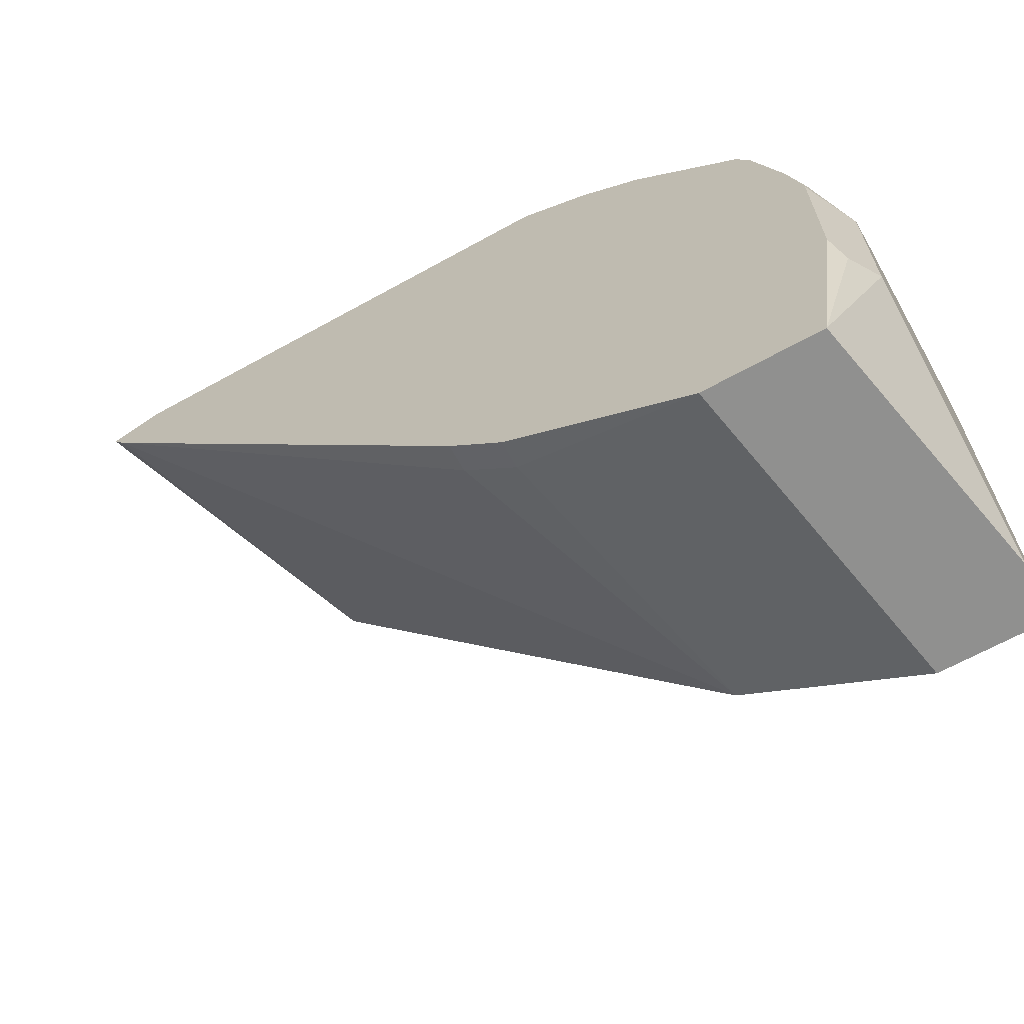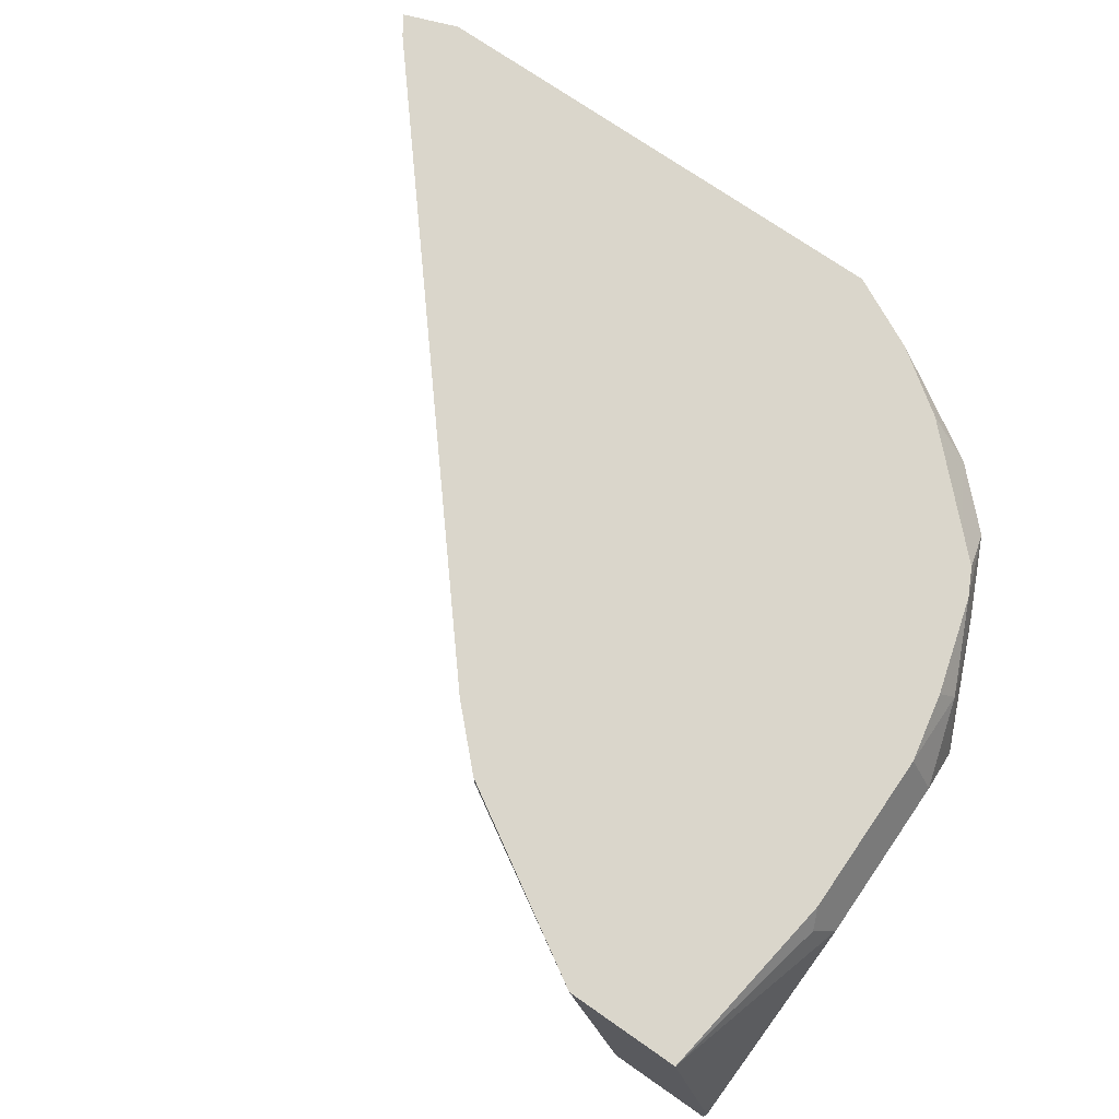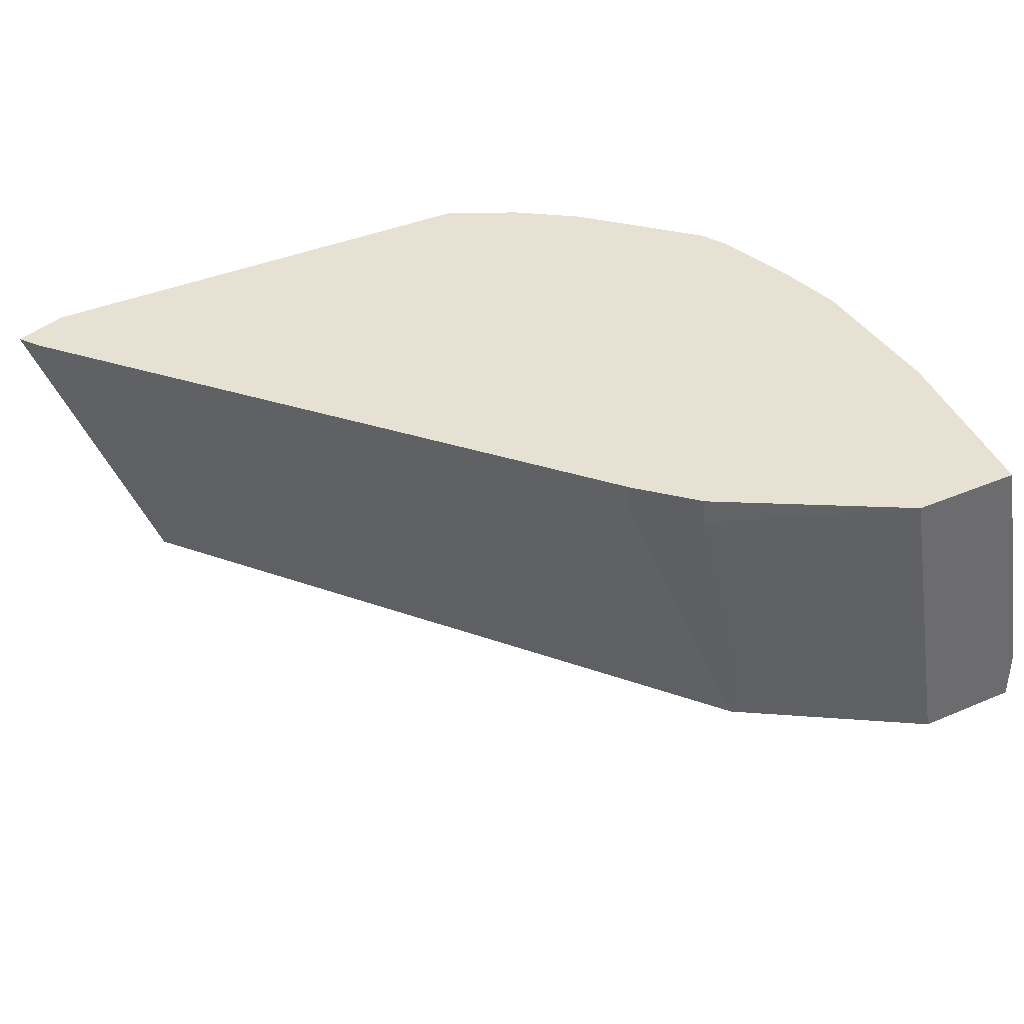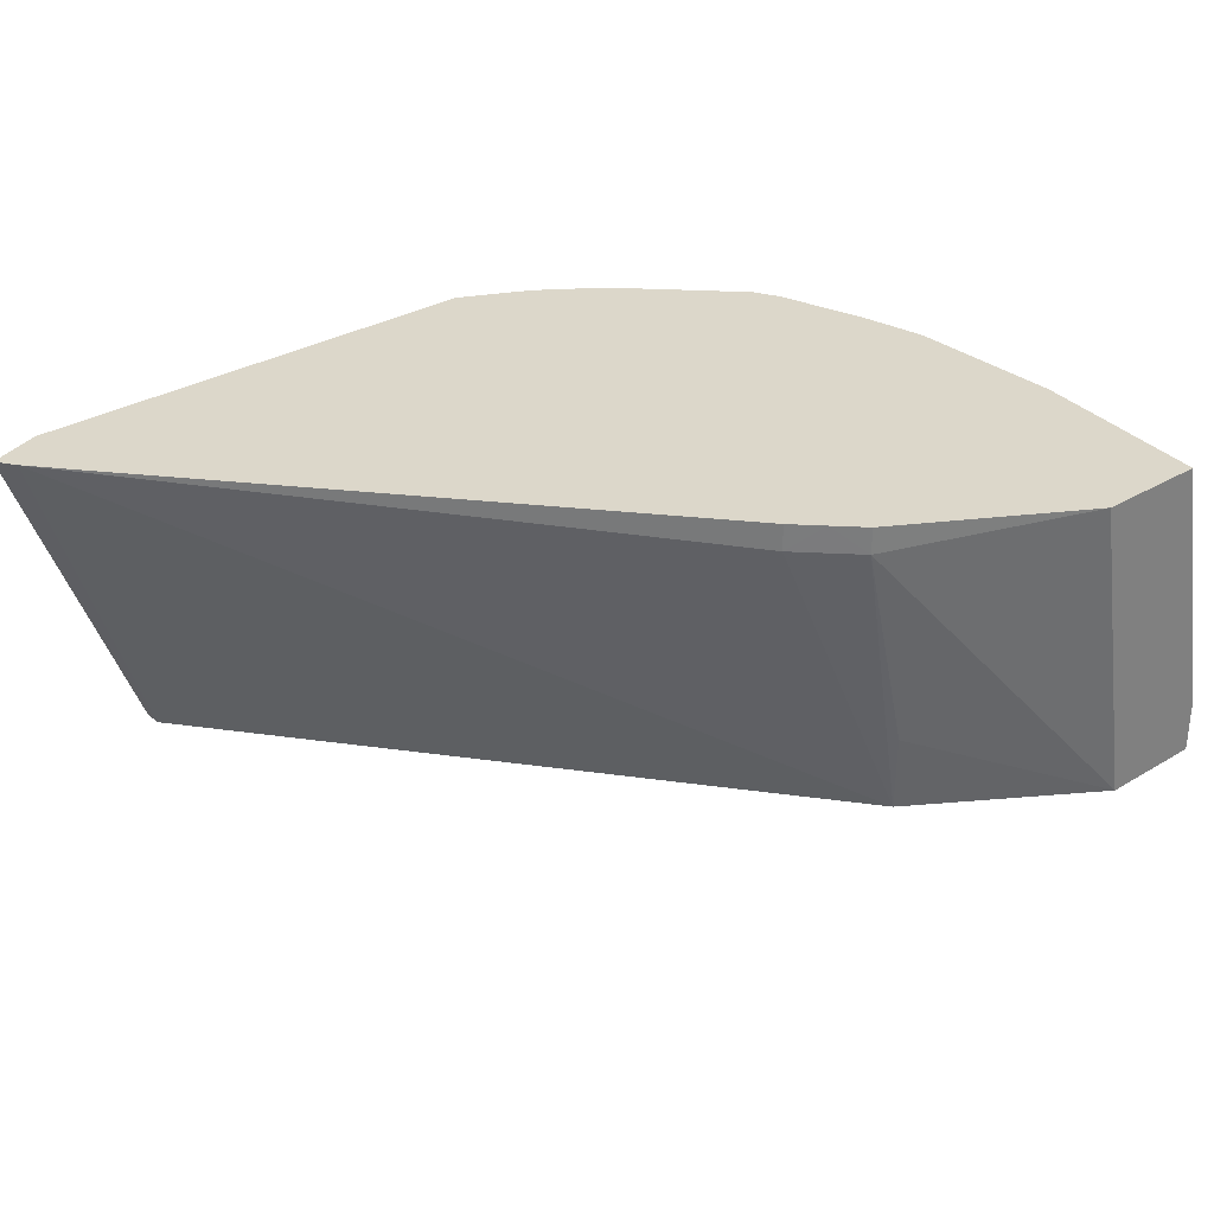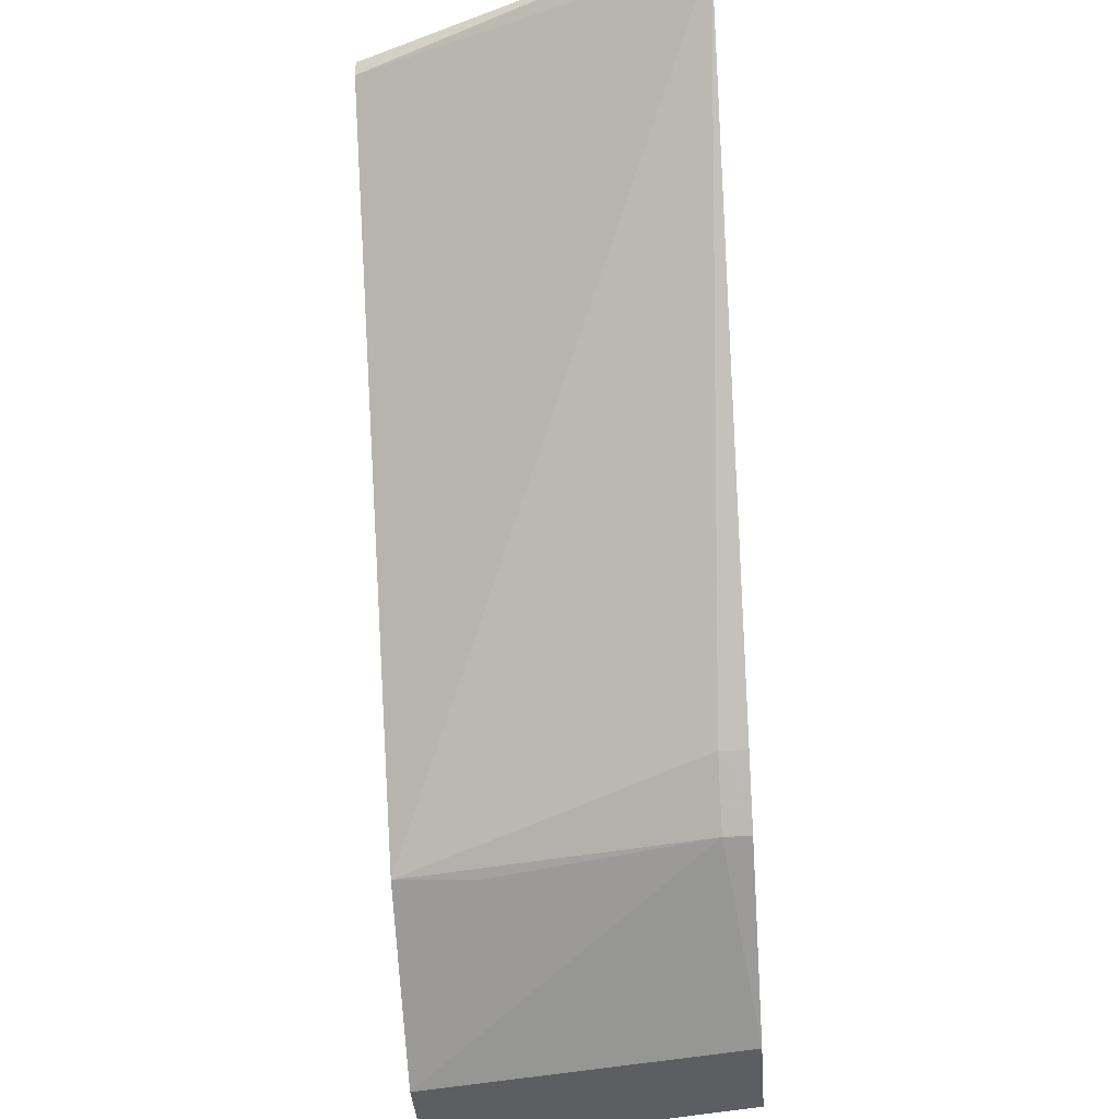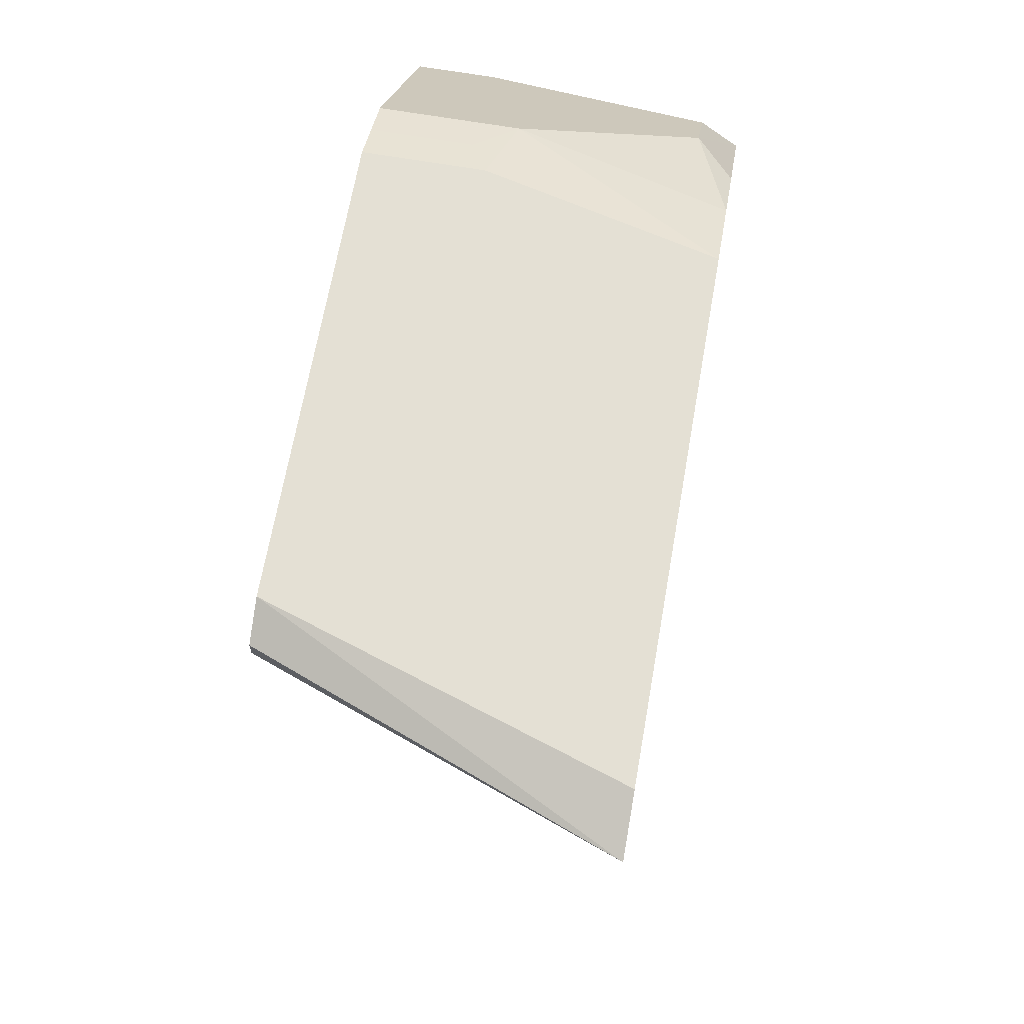
<metadata>
{"format":"obj","ext":"obj","renderer":"f3d","projection":"perspective","resolution":1024,"background":"white","views":[{"elev":-65.6,"azim":29.1,"up":"+Y"},{"elev":73.8,"azim":34.7,"up":"+Z"},{"elev":38.7,"azim":-28.1,"up":"+Z"},{"elev":30.8,"azim":-40.6,"up":"+Z"},{"elev":-39.1,"azim":-85.7,"up":"+Y"},{"elev":66.0,"azim":-80.1,"up":"+Y"}]}
</metadata>
<code>
v 0.5623 0.8084 0.07031
v 0.5623 0.8084 -0.002099
v 0.5272 0.8084 0.2109
v 0.6092 0.7849 0.08202
v 0.5858 0.7967 0.05859
v 0.5858 0.7967 -0.002099
v 0.2812 0.8084 -0.002099
v 0.5623 0.7908 0.2109
v 0.5272 0.8084 0.2109
v 0.6092 0.7849 -0.002099
v 0.5954 0.7919 -0.002099
v 0.5741 0.7849 0.2109
v 0.6444 0.7498 0.1875
v 0.2578 0.7967 -0.002099
v 0.1758 0.7952 0.2109
v 0.1934 0.7996 0.1933
v 0.2109 0.8084 0.2109
v 0.2109 0.8084 0.2109
v 0.6444 0.7498 -0.002099
v 0.6151 0.7556 0.2109
v 0.6678 0.7029 0.2109
v 0.6854 0.6854 0.2109
v 0.6795 0.7147 0.1875
v 0.7147 0.6795 0.04687
v 0.2578 0.7849 -0.002099
v 0.1845 0.782 0.2109
v 0.1758 0.7952 0.2109
v 0.7147 0.6795 -0.002099
v 0.6941 0.6678 0.2109
v 0.7029 0.6678 0.1757
v 0.7381 0.6327 0.03516
v 0.5506 0.4101 -0.002099
v 0.4745 0.4394 0.1933
v 0.4745 0.4394 0.2109
v 0.7381 0.6327 -0.002099
v 0.7117 0.6063 0.2109
v 0.7205 0.6151 0.1933
v 0.7381 0.5975 0.1406
v 0.6678 0.3327 -0.002099
v 0.5448 0.4042 0.05273
v 0.5096 0.4042 0.1933
v 0.492 0.4218 0.2109
v 0.492 0.4218 0.2109
v 0.7381 0.3327 -0.002099
v 0.7205 0.5624 0.2109
v 0.7381 0.5624 0.1757
v 0.6285 0.3327 0.2109
v 0.5096 0.4042 0.2109
v 0.7381 0.3327 0.03516
v 0.7205 0.4569 0.2109
v 0.7264 0.5507 0.1992
v 0.7381 0.4569 0.1757
v 0.6285 0.3327 0.2109
v 0.7029 0.3327 0.2109
v 0.7264 0.4452 0.1992
f 1 2 7
f 31 44 35
f 31 49 44
f 31 52 49
f 31 38 46
f 30 38 31
f 30 37 38
f 29 37 30
f 29 36 37
f 26 32 33
f 26 33 34
f 25 32 26
f 24 35 28
f 24 31 35
f 23 31 24
f 23 30 31
f 23 29 30
f 22 29 23
f 15 25 26
f 15 17 16
f 15 18 17
f 15 27 18
f 15 26 27
f 14 25 15
f 32 39 40
f 13 28 19
f 32 40 41
f 33 41 42
f 52 55 54
f 50 54 55
f 49 52 54
f 46 55 52
f 46 51 55
f 45 51 46
f 45 55 51
f 45 50 55
f 41 53 48
f 41 47 53
f 41 43 42
f 41 48 43
f 39 41 40
f 39 47 41
f 39 53 47
f 39 54 53
f 39 49 54
f 39 44 49
f 37 46 38
f 37 45 46
f 36 45 37
f 33 43 34
f 33 42 43
f 32 41 33
f 13 24 28
f 31 46 52
f 13 22 23
f 4 11 5
f 4 10 11
f 3 9 8
f 3 8 4
f 2 14 7
f 2 25 14
f 2 32 25
f 2 39 32
f 2 44 39
f 2 35 44
f 2 28 35
f 2 19 28
f 2 10 19
f 2 11 10
f 2 6 11
f 1 6 2
f 1 5 6
f 1 4 5
f 1 3 4
f 13 23 24
f 1 18 9
f 1 17 18
f 1 7 17
f 4 8 12
f 4 12 13
f 1 9 3
f 4 19 10
f 4 13 19
f 13 21 22
f 13 20 21
f 8 20 12
f 8 21 20
f 8 22 21
f 8 29 22
f 8 36 29
f 8 45 36
f 8 50 45
f 8 54 50
f 8 53 54
f 12 20 13
f 8 43 48
f 8 48 53
f 7 14 15
f 7 16 17
f 8 9 18
f 7 15 16
f 8 27 26
f 8 26 34
f 8 34 43
f 8 18 27
f 5 11 6

</code>
